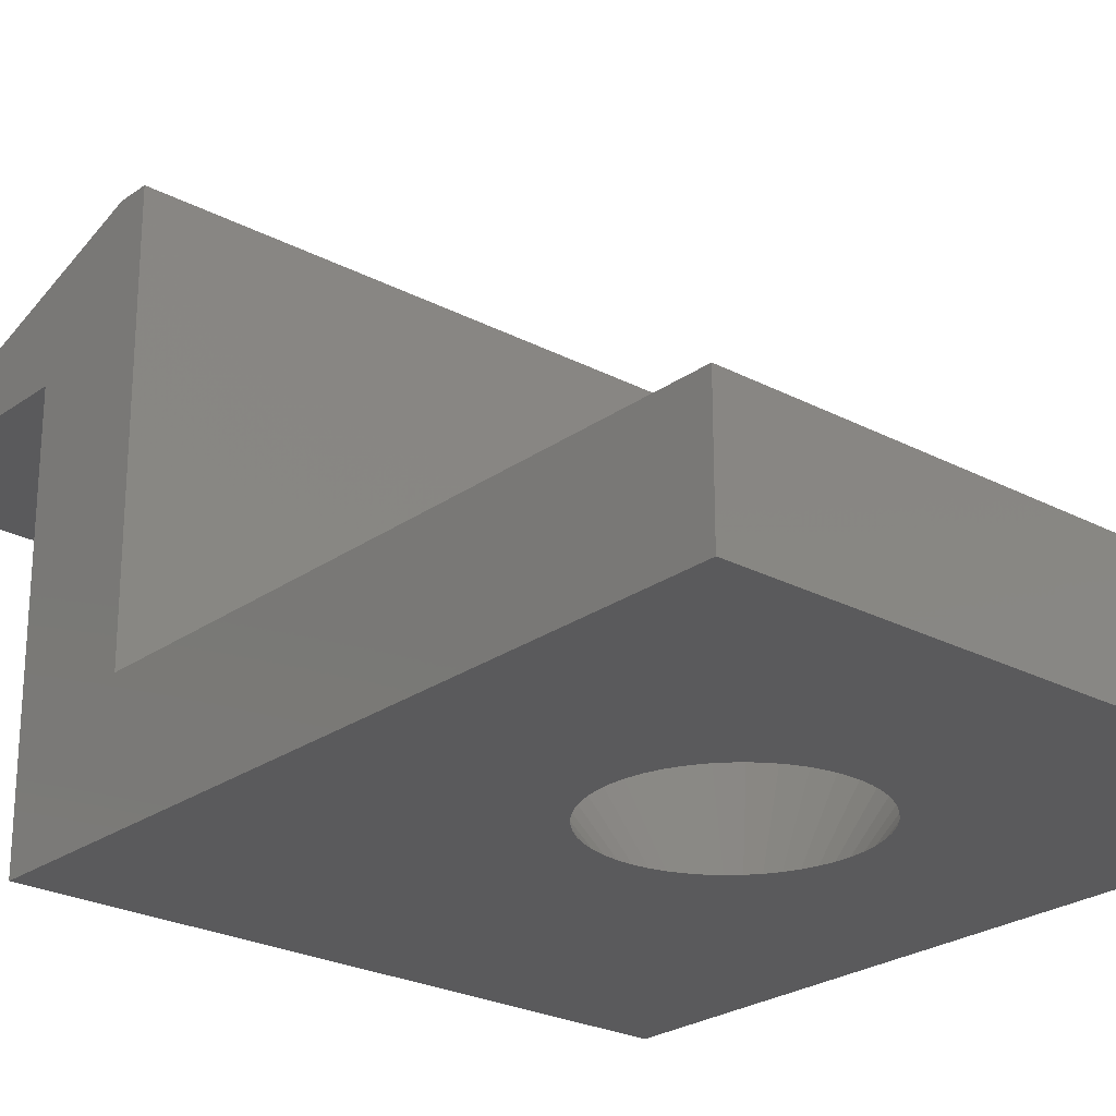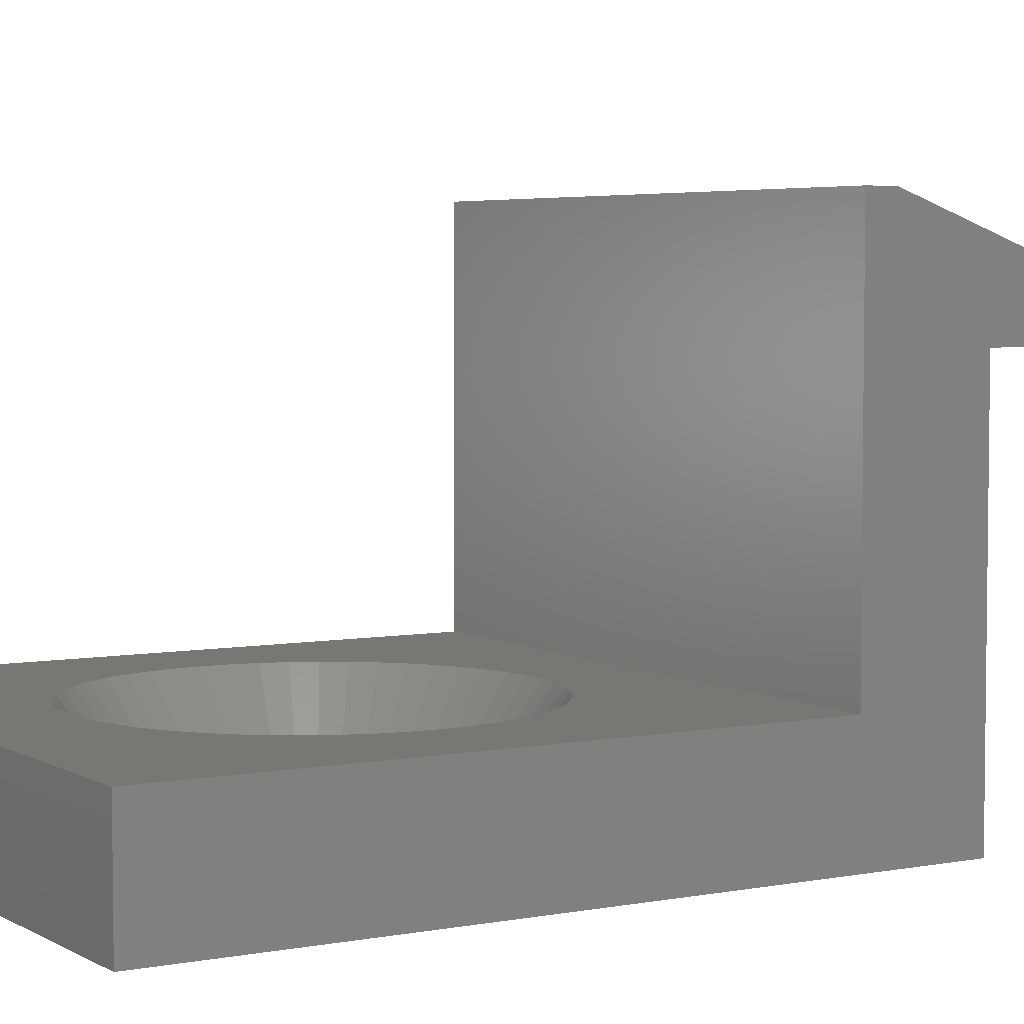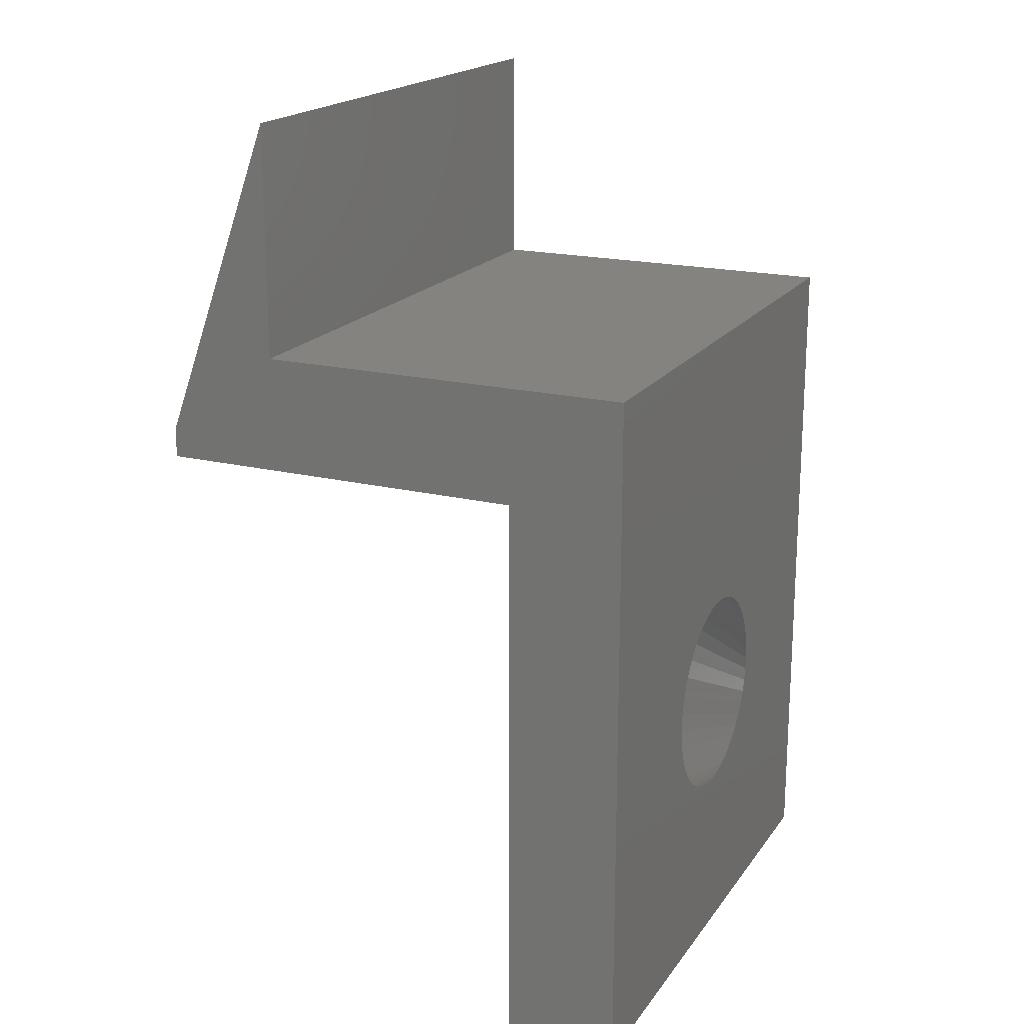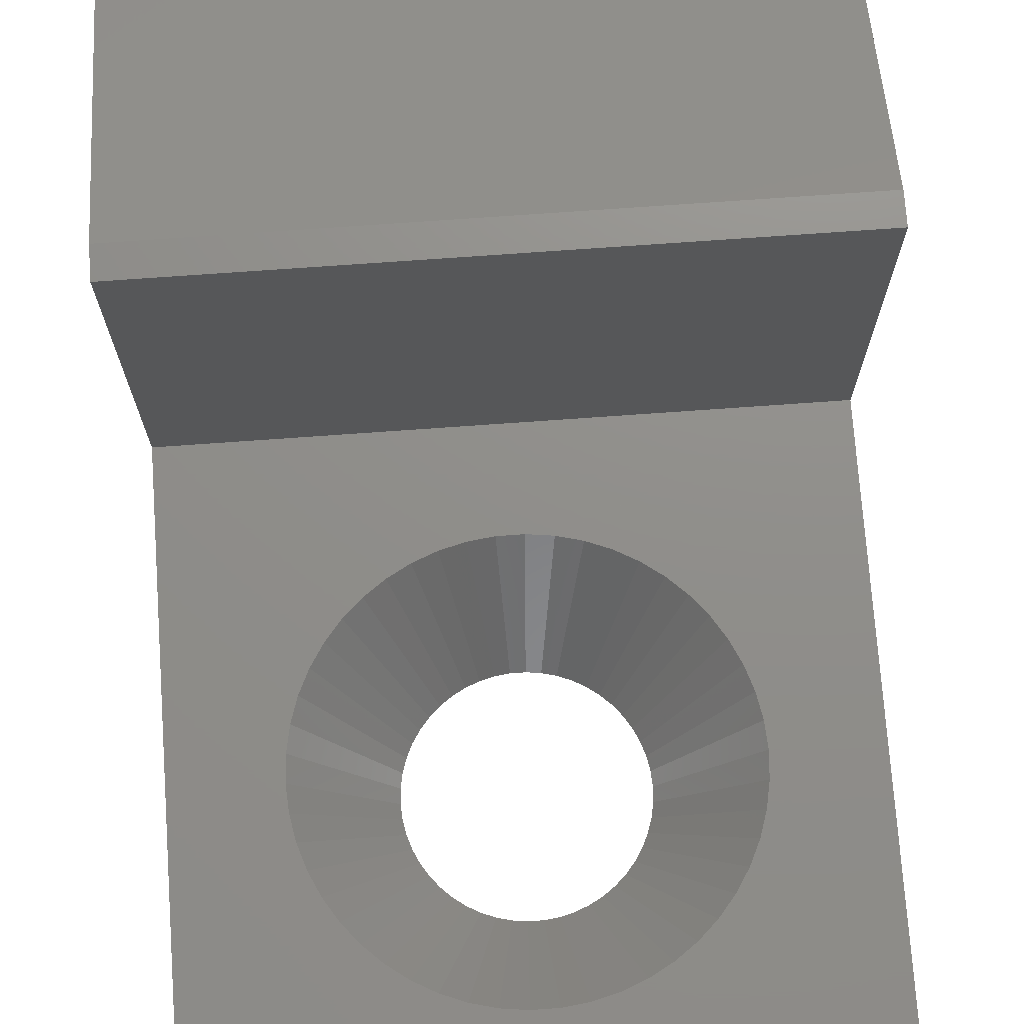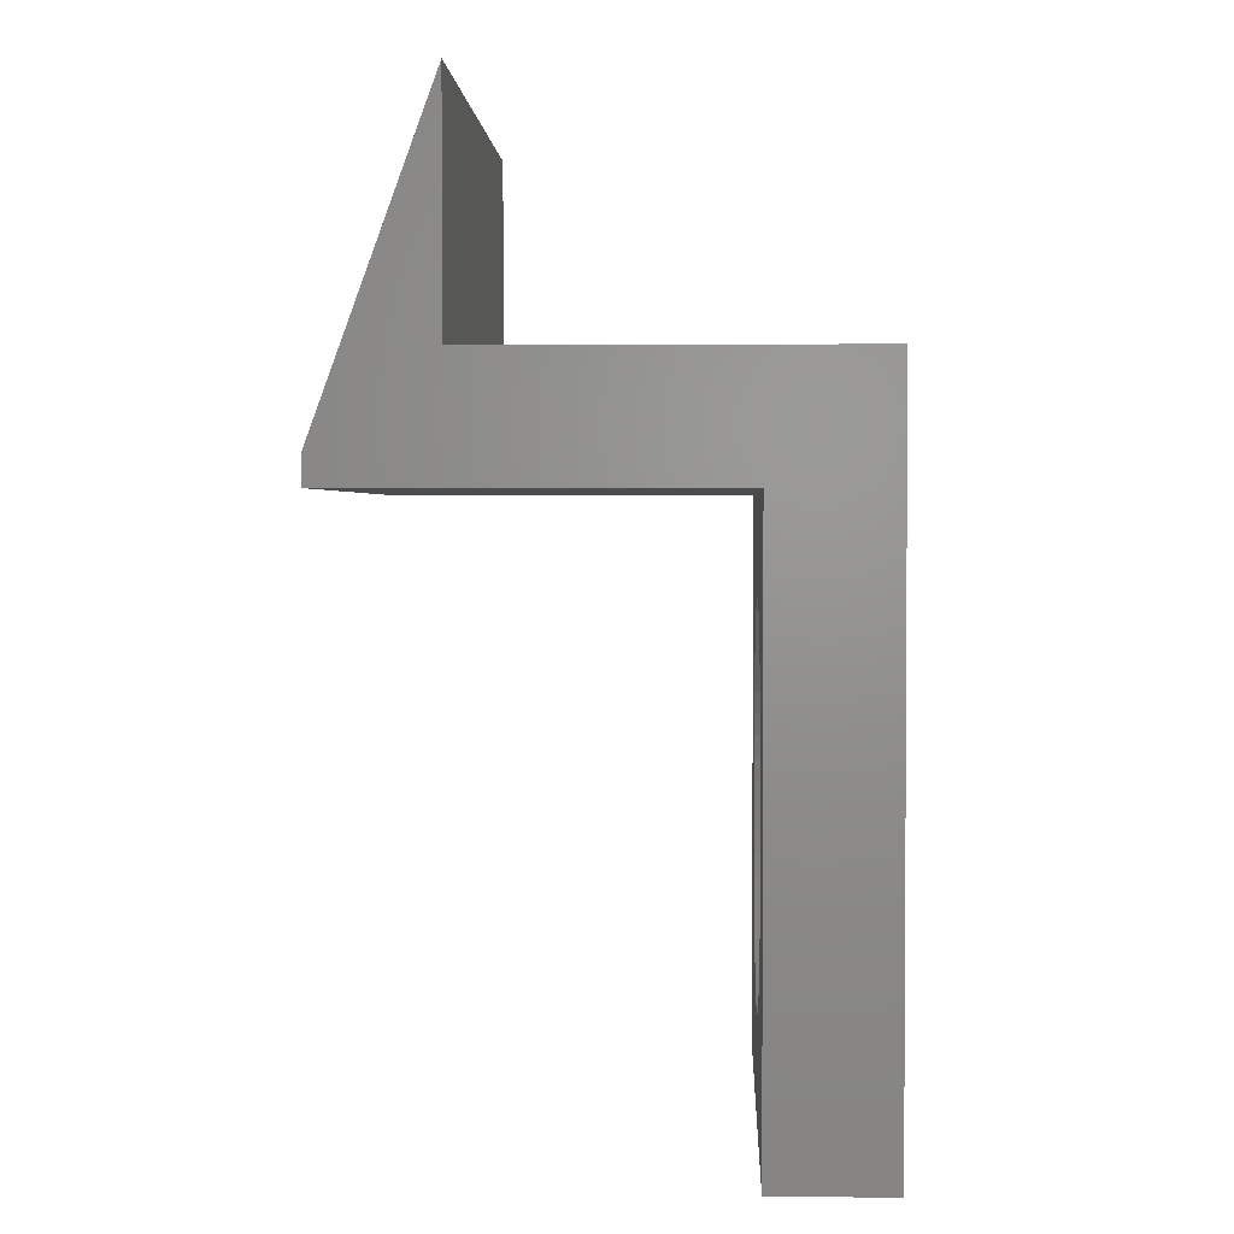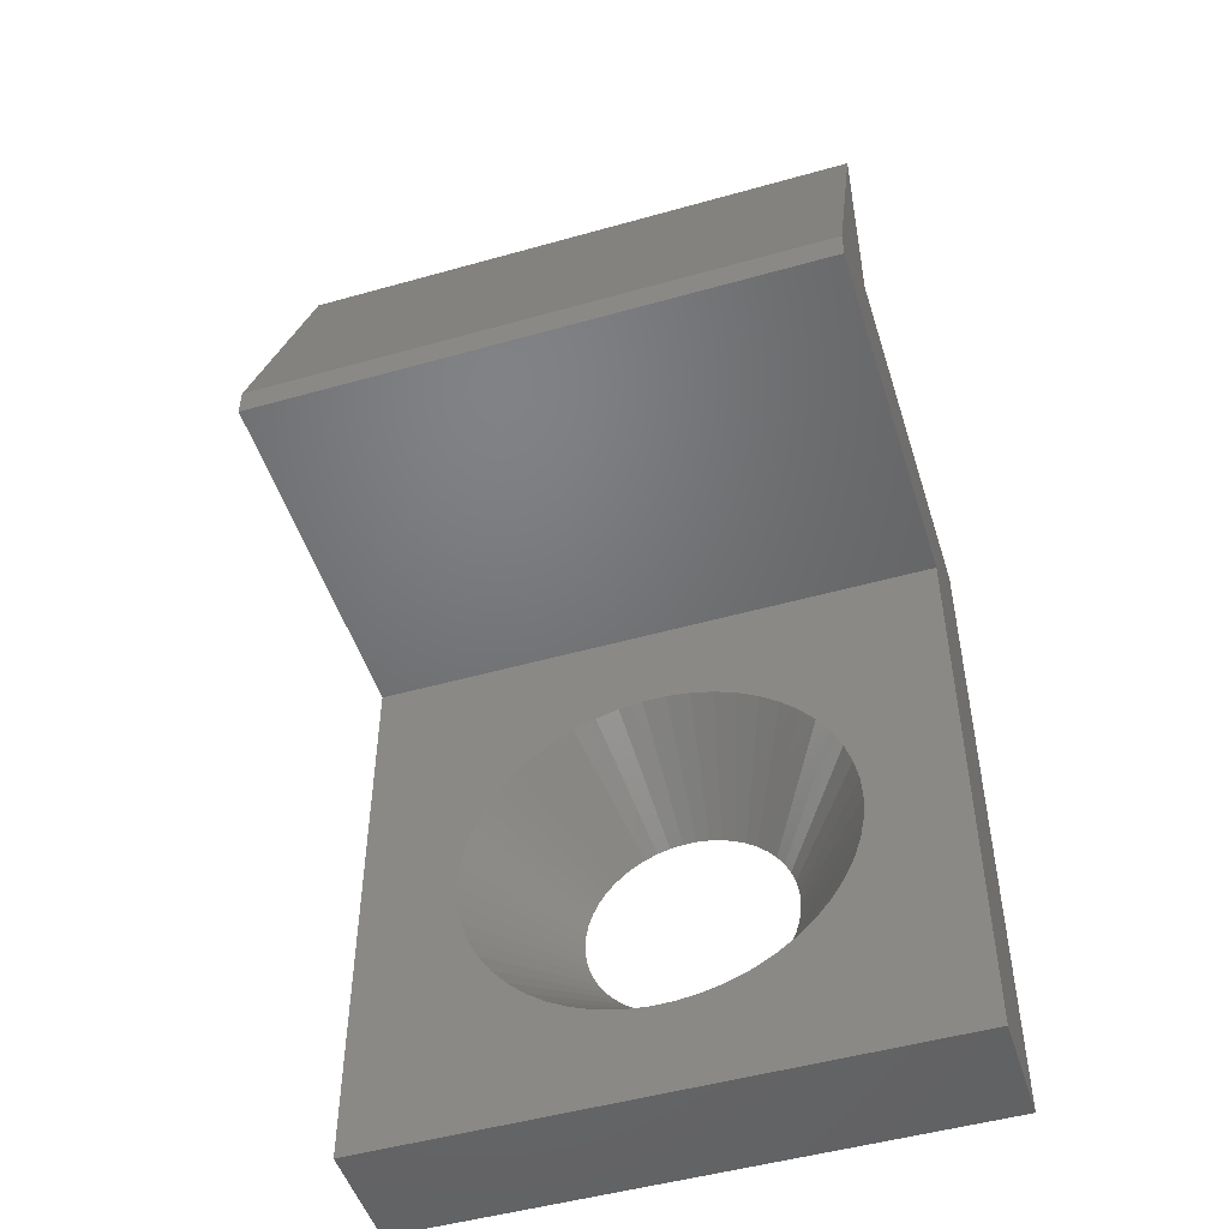
<metadata>
{"format":"stl","ext":"stl","renderer":"f3d","projection":"perspective","resolution":1024,"background":"white","views":[{"elev":-24.6,"azim":-40.8,"up":"+Z"},{"elev":4.6,"azim":58.8,"up":"+Z"},{"elev":19.0,"azim":114.7,"up":"+Y"},{"elev":73.2,"azim":-4.1,"up":"+Z"},{"elev":2.2,"azim":92.3,"up":"+Y"},{"elev":-49.6,"azim":17.3,"up":"+Y"}]}
</metadata>
<code>
# stl→obj: 208 verts, 424 faces
v 0 10 2
v 0 12 6.5
v 0 12 0
v 0 10 8.5
v 0 0 0
v 0 0 2
v 0 15.99 6.5
v 0 10.5 8.5
v 10 10 8.5
v 10 10.5 8.5
v 10 12 6.5
v 10 15.99 6.5
v 10 10 2
v 10 12 0
v 10 0 0
v 10 0 2
v 8.342 5 2
v 8.316 5.418 2
v 8.316 5.419 2
v 8.238 5.83 2
v 8.237 5.831 2
v 8.237 5.832 2
v 8.108 6.23 2
v 7.929 6.609 2
v 7.929 6.61 2
v 7.928 6.611 2
v 7.704 6.965 2
v 7.703 6.965 2
v 7.437 7.288 2
v 7.131 7.575 2
v 7.13 7.576 2
v 6.791 7.822 2
v 6.424 8.024 2
v 6.423 8.024 2
v 6.422 8.025 2
v 6.033 8.179 2
v 5.627 8.283 2
v 5.626 8.283 2
v 5.625 8.283 2
v 5.21 8.336 2
v 4.79 8.336 2
v 4.375 8.283 2
v 4.374 8.283 2
v 4.373 8.283 2
v 3.578 8.025 2
v 3.967 8.179 2
v 2.869 7.575 2
v 1.658 5.001 2
v 1.658 5 2
v 1.684 5.419 2
v 1.762 5.83 2
v 1.763 5.831 2
v 1.763 5.832 2
v 1.892 6.23 2
v 2.071 6.609 2
v 2.071 6.61 2
v 2.072 6.611 2
v 2.296 6.965 2
v 2.297 6.965 2
v 2.563 7.288 2
v 2.87 7.576 2
v 3.209 7.822 2
v 3.576 8.024 2
v 3.577 8.024 2
v 8.316 4.582 2
v 8.316 4.581 2
v 8.238 4.17 2
v 8.237 4.169 2
v 8.237 4.168 2
v 8.108 3.77 2
v 7.929 3.391 2
v 7.929 3.39 2
v 7.928 3.389 2
v 7.704 3.035 2
v 7.703 3.035 2
v 7.437 2.712 2
v 7.131 2.425 2
v 7.13 2.424 2
v 6.791 2.178 2
v 6.424 1.976 2
v 6.423 1.976 2
v 6.422 1.975 2
v 6.033 1.821 2
v 5.627 1.717 2
v 5.626 1.717 2
v 5.625 1.717 2
v 5.21 1.664 2
v 4.79 1.664 2
v 4.375 1.717 2
v 4.374 1.717 2
v 4.373 1.717 2
v 3.967 1.821 2
v 3.578 1.975 2
v 3.577 1.976 2
v 3.576 1.976 2
v 3.209 2.178 2
v 2.869 2.425 2
v 2.563 2.712 2
v 2.072 3.389 2
v 2.071 3.39 2
v 2.071 3.391 2
v 1.892 3.77 2
v 1.658 4.999 2
v 1.684 4.581 2
v 1.762 4.17 2
v 2.87 2.424 2
v 2.297 3.035 2
v 2.296 3.035 2
v 1.763 4.168 2
v 1.763 4.169 2
v 6.825 5.02 0
v 6.826 5 0
v 6.825 4.98 0
v 6.811 4.771 0
v 6.808 4.752 0
v 6.768 4.546 0
v 6.704 4.347 0
v 6.698 4.328 0
v 6.689 4.31 0
v 6.6 4.12 0
v 6.488 3.944 0
v 6.477 3.927 0
v 6.344 3.765 0
v 6.331 3.75 0
v 6.316 3.736 0
v 6.164 3.593 0
v 5.994 3.47 0
v 5.978 3.458 0
v 5.961 3.449 0
v 5.777 3.348 0
v 5.583 3.271 0
v 5.564 3.264 0
v 5.545 3.259 0
v 5.342 3.207 0
v 5.134 3.18 0
v 5.115 3.178 0
v 4.885 3.178 0
v 4.866 3.18 0
v 4.658 3.207 0
v 4.455 3.259 0
v 4.436 3.264 0
v 4.417 3.271 0
v 4.223 3.348 0
v 4.039 3.449 0
v 4.006 3.47 0
v 4.022 3.458 0
v 3.684 3.736 0
v 3.836 3.593 0
v 3.512 3.944 0
v 3.523 3.927 0
v 3.187 4.791 0
v 3.174 5 0
v 3.189 4.771 0
v 3.192 4.752 0
v 3.232 4.546 0
v 3.296 4.347 0
v 3.302 4.328 0
v 3.311 4.31 0
v 3.4 4.12 0
v 3.656 3.765 0
v 3.669 3.75 0
v 6.811 5.229 0
v 6.808 5.248 0
v 6.768 5.454 0
v 6.704 5.653 0
v 6.698 5.672 0
v 6.689 5.69 0
v 6.6 5.88 0
v 6.488 6.056 0
v 6.477 6.073 0
v 6.344 6.234 0
v 6.331 6.25 0
v 6.316 6.264 0
v 6.164 6.407 0
v 5.994 6.53 0
v 5.978 6.542 0
v 5.961 6.551 0
v 5.777 6.652 0
v 5.583 6.729 0
v 5.564 6.736 0
v 5.545 6.741 0
v 5.342 6.793 0
v 5.134 6.82 0
v 5.115 6.822 0
v 4.885 6.822 0
v 4.866 6.82 0
v 4.658 6.793 0
v 4.455 6.741 0
v 4.436 6.736 0
v 4.417 6.729 0
v 4.223 6.652 0
v 4.039 6.551 0
v 4.022 6.542 0
v 4.006 6.53 0
v 3.836 6.407 0
v 3.684 6.264 0
v 3.669 6.25 0
v 3.656 6.234 0
v 3.523 6.073 0
v 3.512 6.056 0
v 3.4 5.88 0
v 3.187 5.209 0
v 3.189 5.229 0
v 3.192 5.248 0
v 3.232 5.454 0
v 3.296 5.653 0
v 3.302 5.672 0
v 3.311 5.69 0
f 1 2 3
f 4 2 1
f 5 1 3
f 1 5 6
f 7 2 8
f 2 4 8
f 8 9 10
f 9 8 4
f 10 11 12
f 9 11 10
f 11 9 13
f 11 13 14
f 15 13 16
f 13 15 14
f 2 12 11
f 12 2 7
f 1 9 4
f 9 1 13
f 7 10 12
f 10 7 8
f 13 17 16
f 13 18 17
f 13 19 18
f 13 20 19
f 13 21 20
f 13 22 21
f 13 23 22
f 13 24 23
f 13 25 24
f 13 26 25
f 13 27 26
f 13 28 27
f 13 29 28
f 13 30 29
f 13 30 30
f 13 31 30
f 13 32 31
f 13 33 32
f 13 34 33
f 13 35 34
f 13 36 35
f 13 37 36
f 13 38 37
f 13 39 38
f 13 40 39
f 13 41 40
f 1 41 13
f 41 1 42
f 42 1 43
f 43 1 44
f 1 45 46
f 1 47 47
f 48 1 49
f 50 1 48
f 51 1 50
f 52 1 51
f 53 1 52
f 54 1 53
f 55 1 54
f 56 1 55
f 57 1 56
f 58 1 57
f 59 1 58
f 60 1 59
f 47 1 60
f 61 1 47
f 62 1 61
f 63 1 62
f 64 1 63
f 45 1 64
f 44 1 46
f 65 16 17
f 66 16 65
f 67 16 66
f 68 16 67
f 69 16 68
f 70 16 69
f 71 16 70
f 72 16 71
f 73 16 72
f 74 16 73
f 75 16 74
f 76 16 75
f 77 16 76
f 77 16 77
f 78 16 77
f 79 16 78
f 80 16 79
f 81 16 80
f 82 16 81
f 83 16 82
f 84 16 83
f 85 16 84
f 86 16 85
f 87 16 86
f 88 16 87
f 6 88 89
f 6 89 90
f 6 90 91
f 6 91 92
f 6 93 94
f 6 95 96
f 6 97 98
f 6 99 100
f 6 101 102
f 6 49 1
f 49 6 103
f 103 6 104
f 104 6 105
f 88 6 16
f 93 6 92
f 95 6 94
f 106 6 96
f 97 6 106
f 97 6 97
f 107 6 98
f 108 6 107
f 99 6 108
f 101 6 100
f 109 6 102
f 110 6 109
f 105 6 110
f 111 15 112
f 15 113 112
f 15 114 113
f 15 115 114
f 15 116 115
f 15 117 116
f 15 118 117
f 15 119 118
f 15 120 119
f 15 121 120
f 15 122 121
f 15 123 122
f 15 124 123
f 15 125 124
f 15 126 125
f 15 127 126
f 15 128 127
f 15 129 128
f 15 130 129
f 15 131 130
f 15 132 131
f 15 133 132
f 15 134 133
f 15 135 134
f 15 136 135
f 15 137 136
f 5 137 15
f 137 5 138
f 138 5 139
f 139 5 140
f 140 5 141
f 141 5 142
f 142 5 143
f 143 5 144
f 5 145 146
f 5 147 148
f 5 149 150
f 151 5 152
f 153 5 151
f 154 5 153
f 155 5 154
f 156 5 155
f 157 5 156
f 158 5 157
f 159 5 158
f 149 5 159
f 160 5 150
f 161 5 160
f 147 5 161
f 145 5 148
f 144 5 146
f 162 15 111
f 15 162 14
f 163 14 162
f 164 14 163
f 165 14 164
f 166 14 165
f 167 14 166
f 168 14 167
f 169 14 168
f 170 14 169
f 171 14 170
f 172 14 171
f 173 14 172
f 174 14 173
f 175 14 174
f 176 14 175
f 177 14 176
f 178 14 177
f 179 14 178
f 180 14 179
f 181 14 180
f 182 14 181
f 183 14 182
f 184 14 183
f 185 14 184
f 3 185 186
f 3 186 187
f 3 187 188
f 3 188 189
f 3 189 190
f 3 190 191
f 3 191 192
f 3 192 193
f 3 193 194
f 3 194 195
f 3 196 197
f 3 198 199
f 3 200 201
f 5 202 152
f 5 203 202
f 3 203 5
f 203 3 204
f 204 3 205
f 205 3 206
f 206 3 207
f 207 3 208
f 185 3 14
f 196 3 195
f 198 3 197
f 200 3 199
f 208 3 201
f 5 16 6
f 16 5 15
f 14 2 11
f 2 14 3
f 114 65 113
f 65 114 66
f 17 111 112
f 111 17 18
f 162 18 19
f 18 162 111
f 168 24 25
f 24 168 167
f 100 149 159
f 149 100 99
f 97 148 147
f 148 97 97
f 104 154 153
f 154 104 105
f 126 78 77
f 78 126 127
f 118 69 117
f 69 118 70
f 113 17 112
f 17 113 65
f 173 29 30
f 29 173 172
f 174 30 30
f 30 174 173
f 167 23 24
f 23 167 166
f 131 83 82
f 83 131 132
f 125 76 124
f 76 125 77
f 98 147 161
f 147 98 97
f 54 208 55
f 208 54 207
f 102 158 157
f 158 102 101
f 109 157 156
f 157 109 102
f 60 196 47
f 196 60 197
f 119 70 118
f 70 119 71
f 180 37 181
f 37 180 36
f 163 19 20
f 19 163 162
f 130 82 81
f 82 130 131
f 135 87 86
f 87 135 136
f 127 79 78
f 79 127 128
f 126 77 125
f 77 126 77
f 146 95 144
f 95 146 96
f 138 88 137
f 88 138 89
f 144 94 143
f 94 144 95
f 136 88 87
f 88 136 137
f 101 159 158
f 159 101 100
f 47 195 47
f 195 47 196
f 193 63 62
f 63 193 192
f 122 73 121
f 73 122 74
f 120 71 119
f 71 120 72
f 121 72 120
f 72 121 73
f 185 40 41
f 40 185 184
f 190 46 45
f 46 190 189
f 178 35 179
f 35 178 34
f 179 36 180
f 36 179 35
f 176 33 177
f 33 176 32
f 175 32 176
f 32 175 31
f 172 28 29
f 28 172 171
f 166 22 23
f 22 166 165
f 134 86 85
f 86 134 135
f 133 85 84
f 85 133 134
f 132 84 83
f 84 132 133
f 123 74 122
f 74 123 75
f 124 75 123
f 75 124 76
f 128 80 79
f 80 128 129
f 129 81 80
f 81 129 130
f 139 89 138
f 89 139 90
f 55 201 56
f 201 55 208
f 50 202 203
f 202 50 48
f 107 161 160
f 161 107 98
f 110 156 155
f 156 110 109
f 105 155 154
f 155 105 110
f 191 45 64
f 45 191 190
f 115 66 114
f 66 115 67
f 183 40 184
f 40 183 39
f 186 41 42
f 41 186 185
f 188 43 44
f 43 188 187
f 174 31 175
f 31 174 30
f 177 34 178
f 34 177 33
f 171 27 28
f 27 171 170
f 170 26 27
f 26 170 169
f 165 21 22
f 21 165 164
f 164 20 21
f 20 164 163
f 140 90 139
f 90 140 91
f 141 91 140
f 91 141 92
f 143 93 142
f 93 143 94
f 142 92 141
f 92 142 93
f 145 96 146
f 96 145 106
f 148 106 145
f 106 148 97
f 58 198 59
f 198 58 199
f 57 199 58
f 199 57 200
f 53 207 54
f 207 53 206
f 152 48 49
f 48 152 202
f 108 160 150
f 160 108 107
f 99 150 149
f 150 99 108
f 195 61 47
f 61 195 194
f 194 62 61
f 62 194 193
f 192 64 63
f 64 192 191
f 116 67 115
f 67 116 68
f 117 68 116
f 68 117 69
f 182 39 183
f 39 182 38
f 181 38 182
f 38 181 37
f 189 44 46
f 44 189 188
f 169 25 26
f 25 169 168
f 56 200 57
f 200 56 201
f 59 197 60
f 197 59 198
f 50 204 51
f 204 50 203
f 103 152 49
f 152 103 151
f 103 153 151
f 153 103 104
f 187 42 43
f 42 187 186
f 51 205 52
f 205 51 204
f 52 206 53
f 206 52 205

</code>
